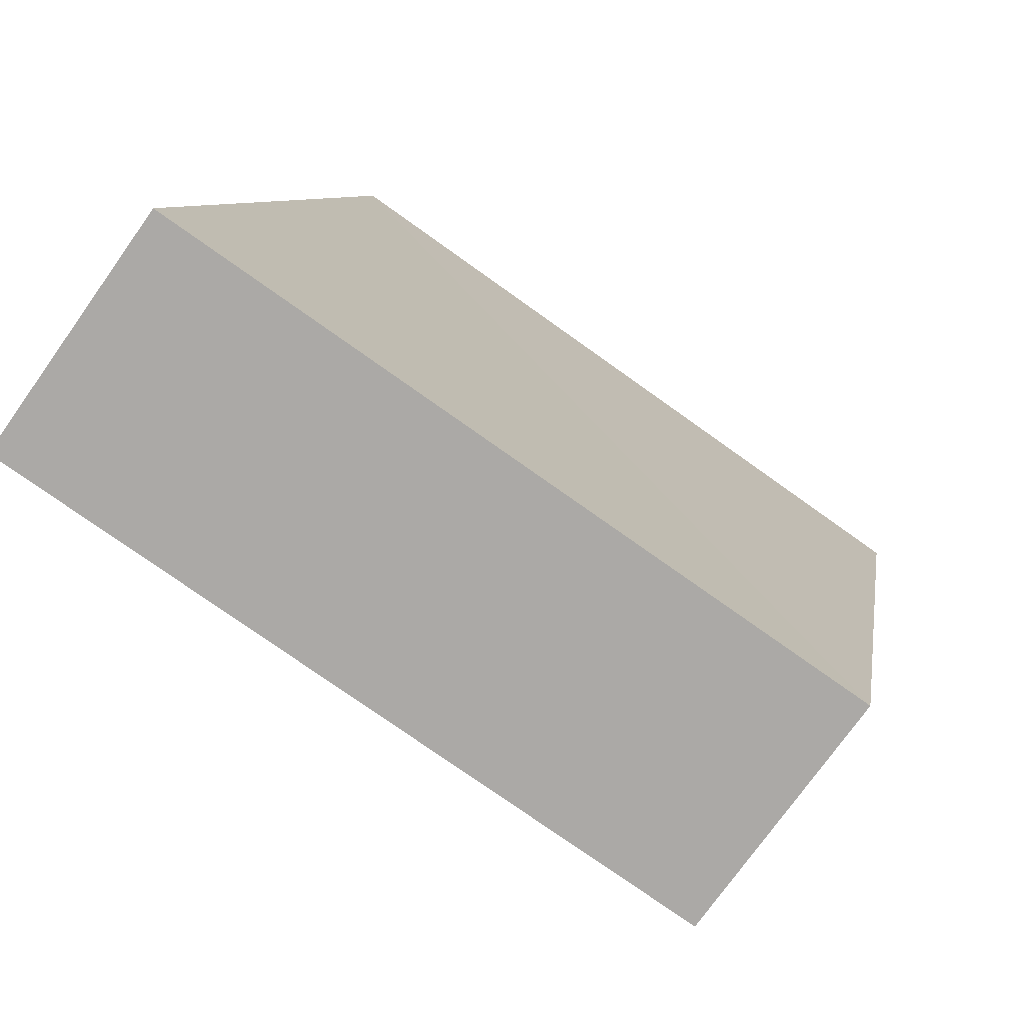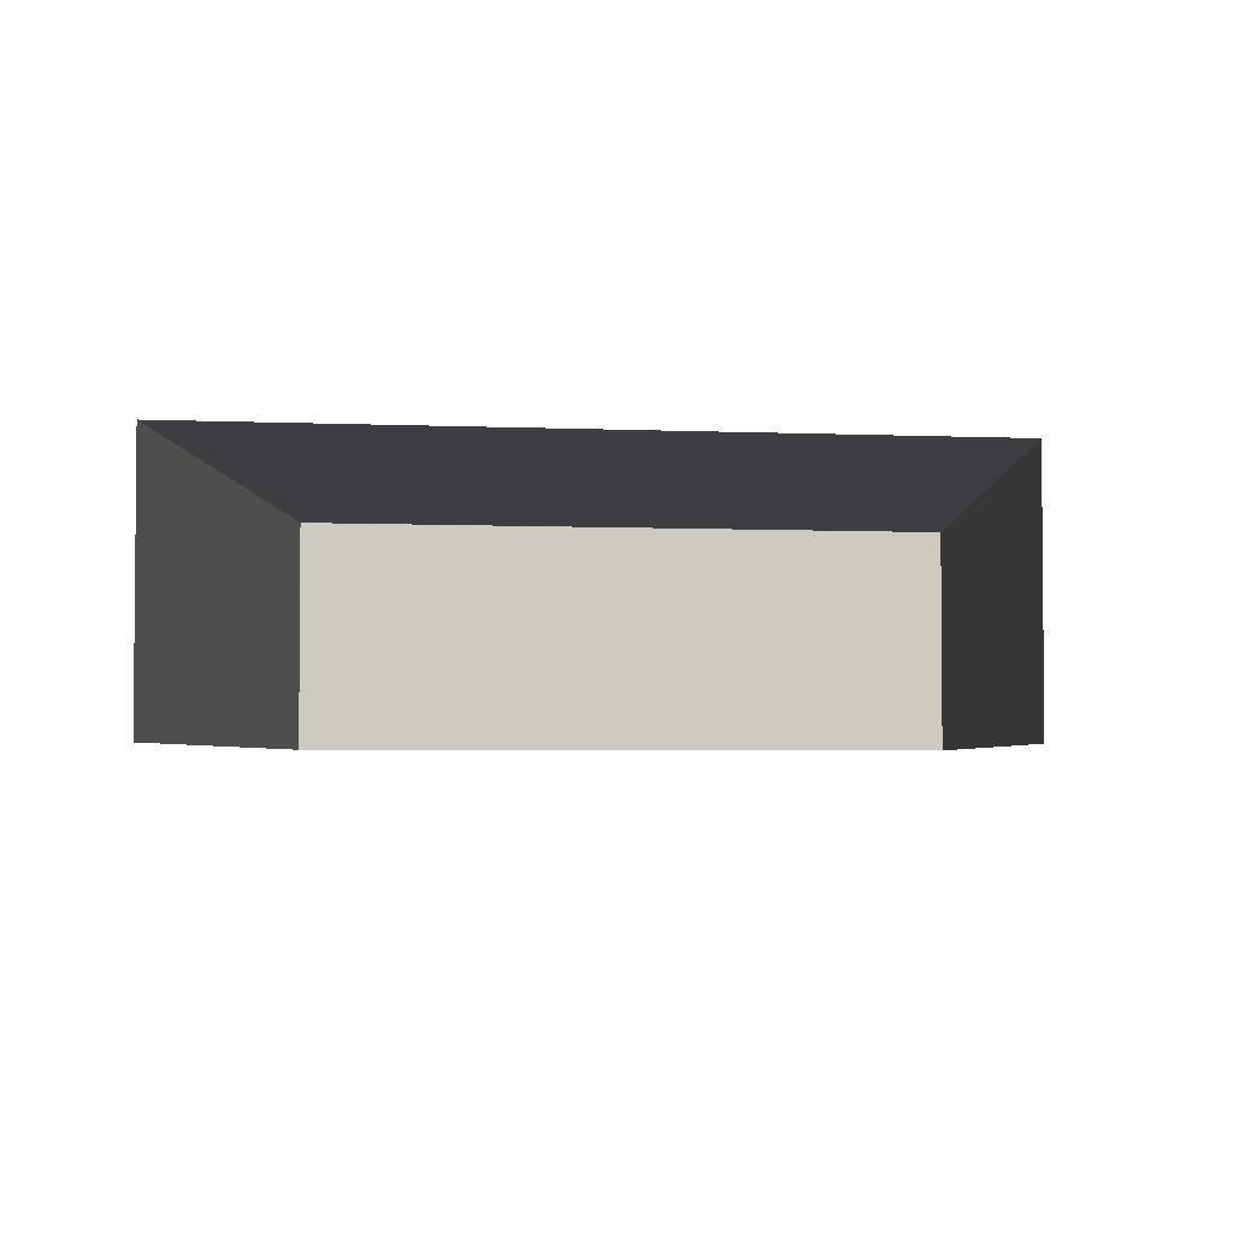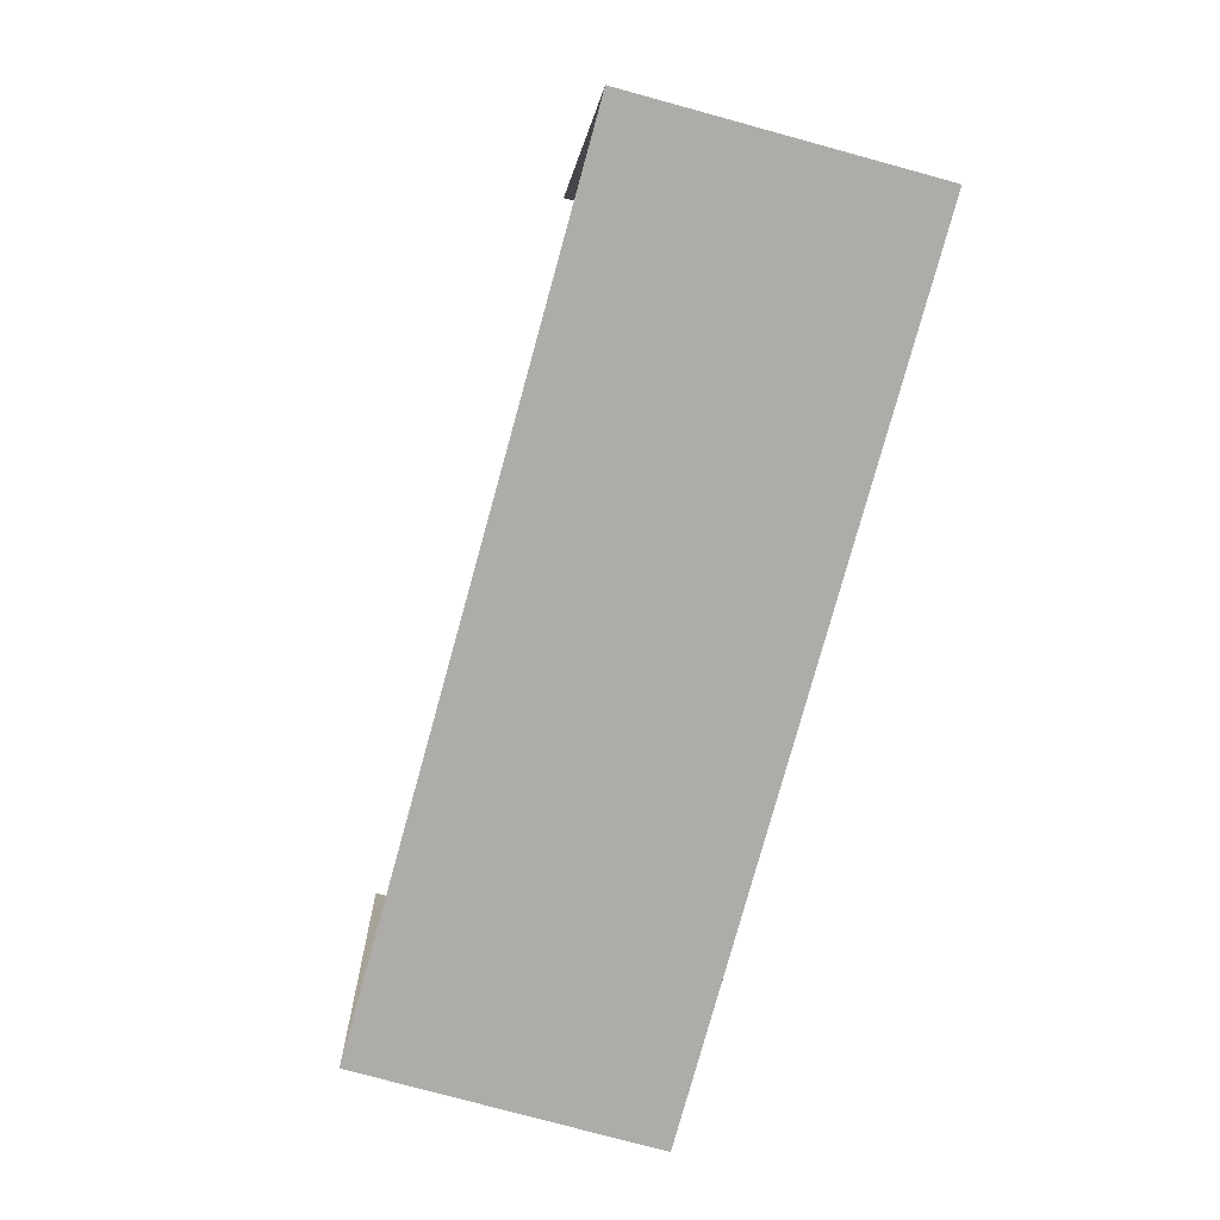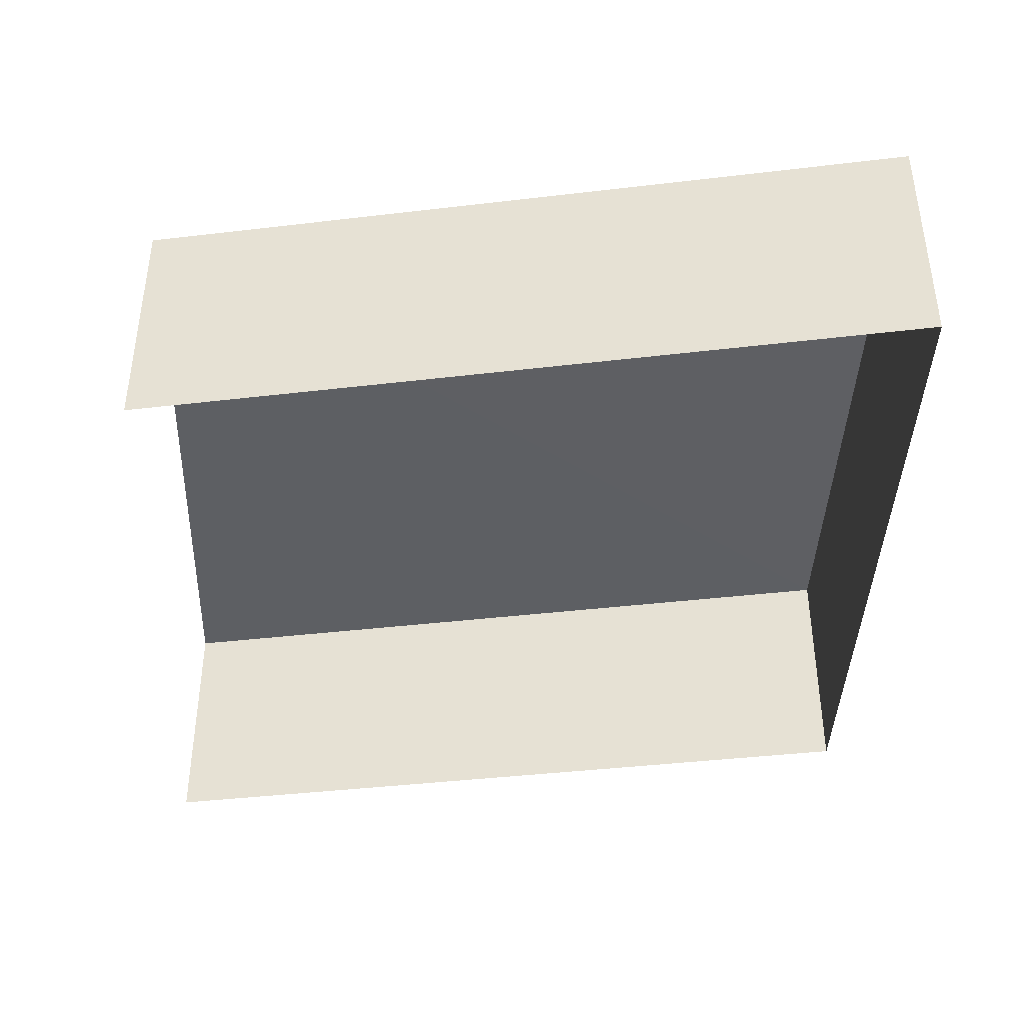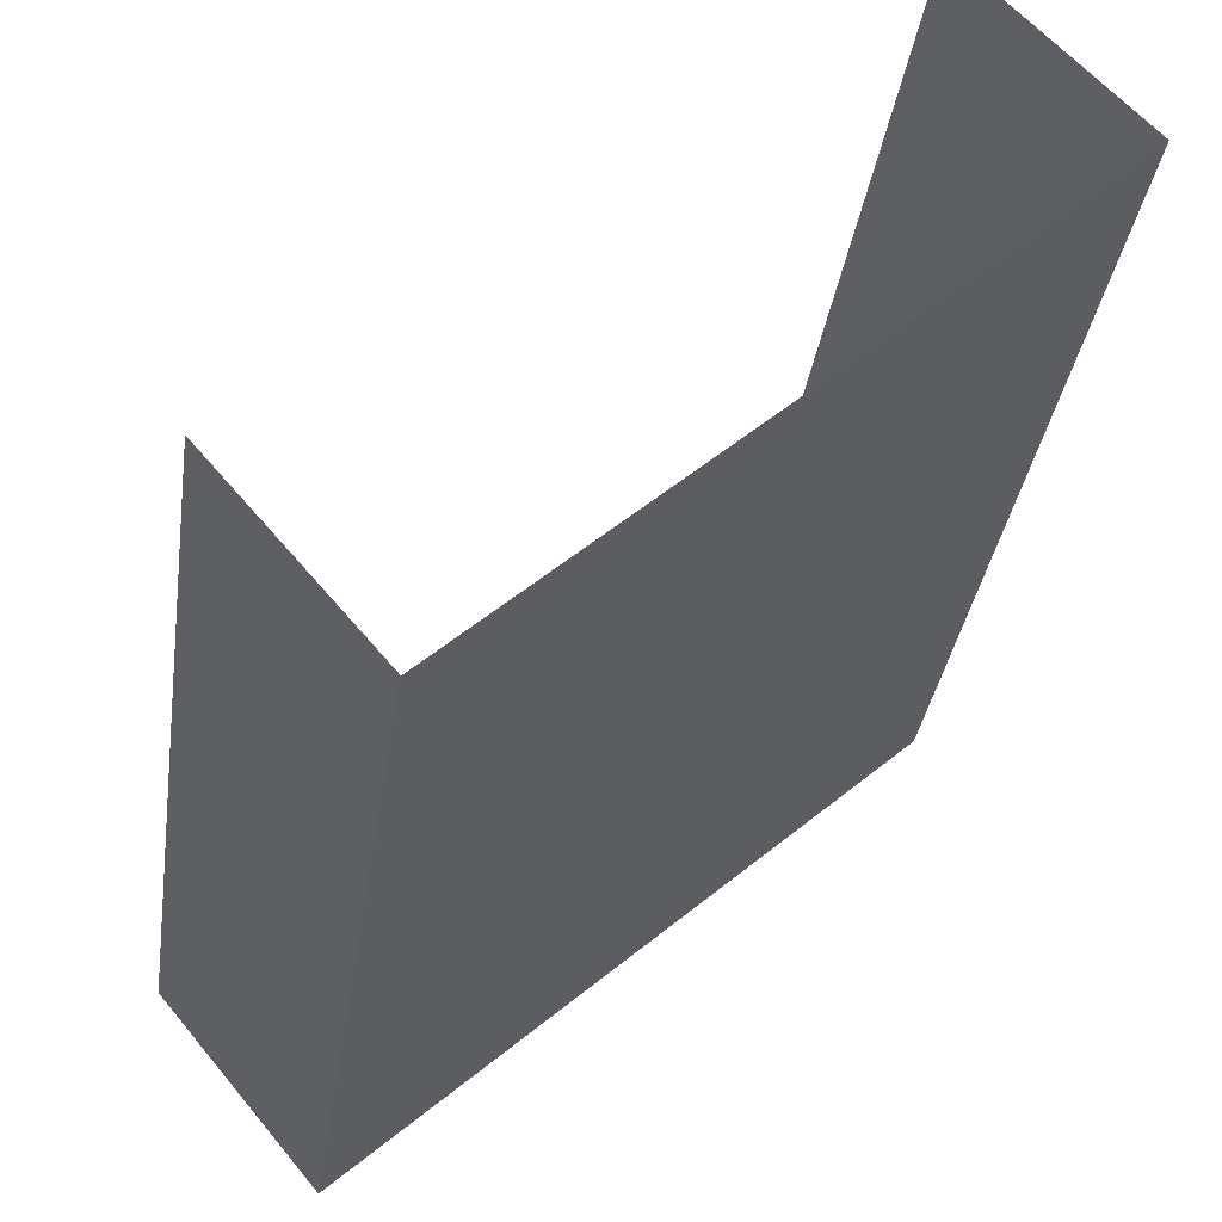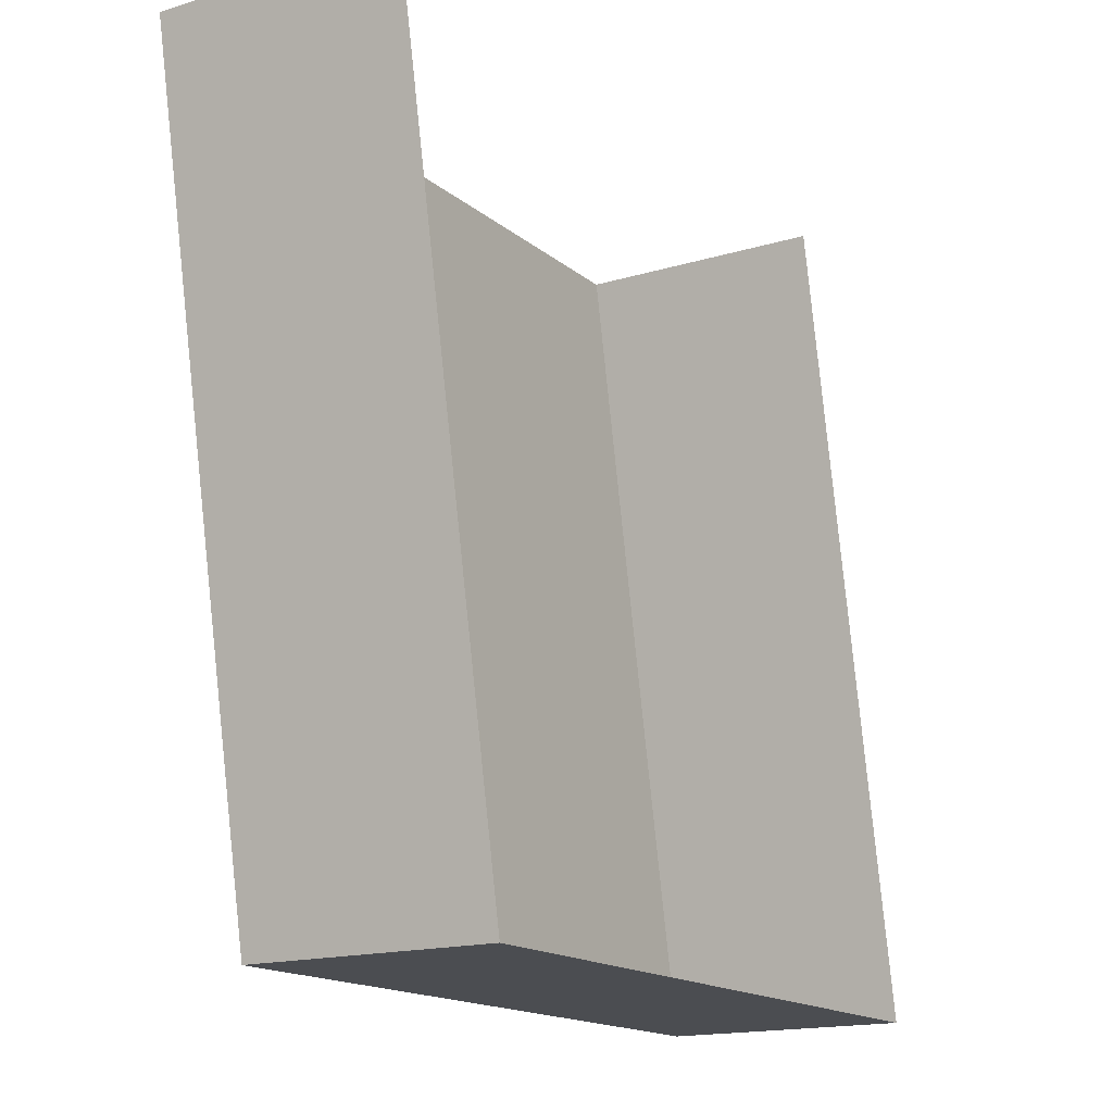
<metadata>
{"format":"obj","ext":"obj","renderer":"f3d","projection":"perspective","resolution":1024,"background":"white","views":[{"elev":-75.0,"azim":-35.5,"up":"+Y"},{"elev":-3.5,"azim":170.4,"up":"+Z"},{"elev":-75.9,"azim":-105.4,"up":"+Y"},{"elev":-40.5,"azim":-93.0,"up":"+Z"},{"elev":60.2,"azim":-39.6,"up":"+Y"},{"elev":-17.0,"azim":121.8,"up":"+Y"}]}
</metadata>
<code>
v -2.253e+05 -1.276e+05 13.5
v -2.253e+05 -1.276e+05 13.5
v -2.253e+05 -1.276e+05 13.5
v -2.253e+05 -1.276e+05 13.5
v -2.253e+05 -1.276e+05 15.15
v -2.253e+05 -1.276e+05 15.15
v -2.253e+05 -1.276e+05 15.15
v -2.253e+05 -1.276e+05 15.15
f 1 2 3
f 1 4 2
f 7 3 2
f 5 7 2
f 5 6 7
f 5 8 6
f 6 1 3
f 7 6 3
f 6 4 1
f 6 8 4
f 8 2 4
f 8 5 2

</code>
